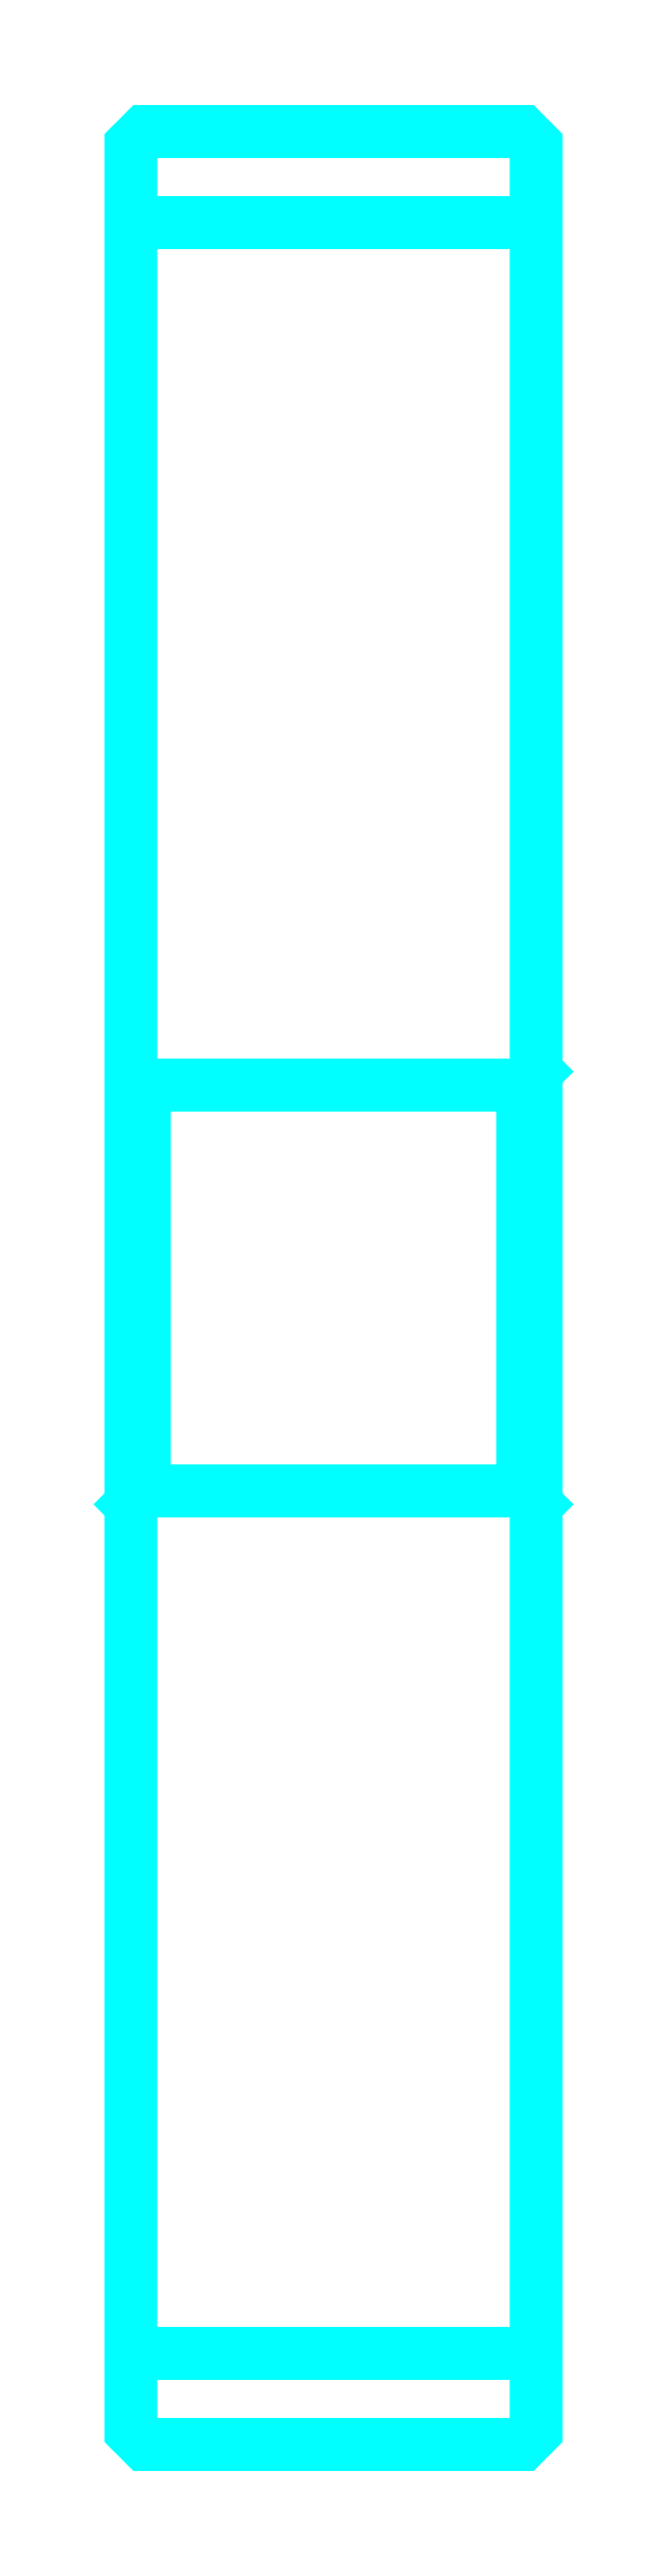
<metadata>
{"format":"dxf","ext":"dxf","renderer":"ezdxf+matplotlib","layout":"modelspace","background":"white","min_lineweight":24,"dpi":150}
</metadata>
<code>
0
SECTION
2
ENTITIES
0
LINE
8
0
10
84.26
20
114
30
0
11
99.26
21
114
31
0
0
LINE
8
0
10
84.26
20
35.26
30
0
11
99.26
21
35.26
31
0
0
LINE
8
0
10
99.26
20
82.64
30
0
11
98.76
21
82.14
31
0
0
LINE
8
0
10
99.26
20
66.64
30
0
11
98.76
21
67.14
31
0
0
LINE
8
0
10
84.26
20
66.64
30
0
11
84.76
21
67.14
31
0
0
POLYLINE
8
0
66
1
10
0
20
0
30
0
70
2
0
VERTEX
8
0
10
84.26
20
66.64
30
0
70
0
0
VERTEX
8
0
10
84.26
20
32.39
30
0
70
0
0
VERTEX
8
0
10
84.76
20
31.89
30
0
70
0
0
VERTEX
8
0
10
98.76
20
31.89
30
0
70
0
0
VERTEX
8
0
10
99.26
20
32.39
30
0
70
0
0
VERTEX
8
0
10
99.26
20
116.9
30
0
70
0
0
VERTEX
8
0
10
98.76
20
117.4
30
0
70
0
0
VERTEX
8
0
10
84.76
20
117.4
30
0
70
0
0
VERTEX
8
0
10
84.26
20
116.9
30
0
70
0
0
VERTEX
8
0
10
84.26
20
66.64
30
0
70
0
0
SEQEND
8
0
0
POLYLINE
8
0
66
1
10
0
20
0
30
0
70
2
0
VERTEX
8
0
10
84.26
20
82.64
30
0
70
0
0
VERTEX
8
0
10
84.76
20
82.14
30
0
70
0
0
VERTEX
8
0
10
84.76
20
67.14
30
0
70
0
0
VERTEX
8
0
10
98.76
20
67.14
30
0
70
0
0
VERTEX
8
0
10
98.76
20
82.14
30
0
70
0
0
VERTEX
8
0
10
84.76
20
82.14
30
0
70
0
0
SEQEND
8
0
0
ENDSEC
0
EOF

</code>
